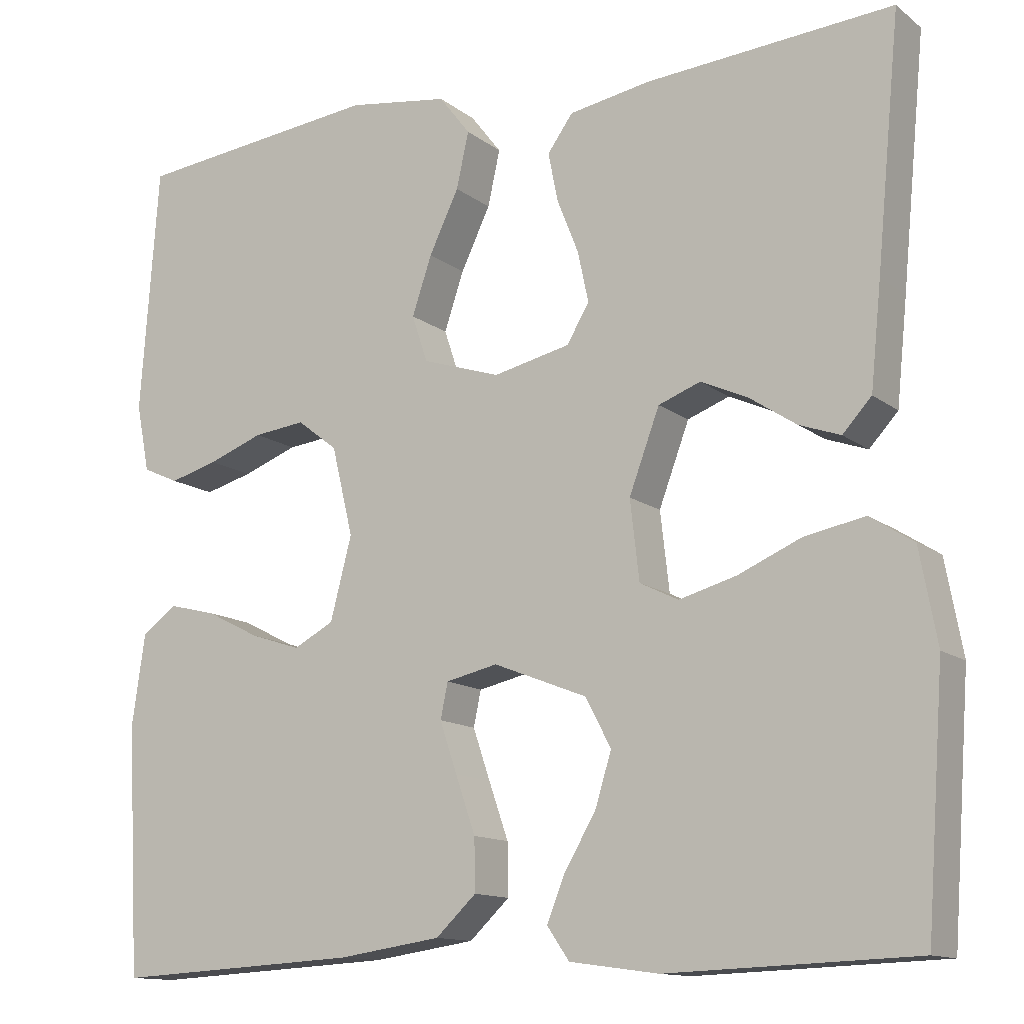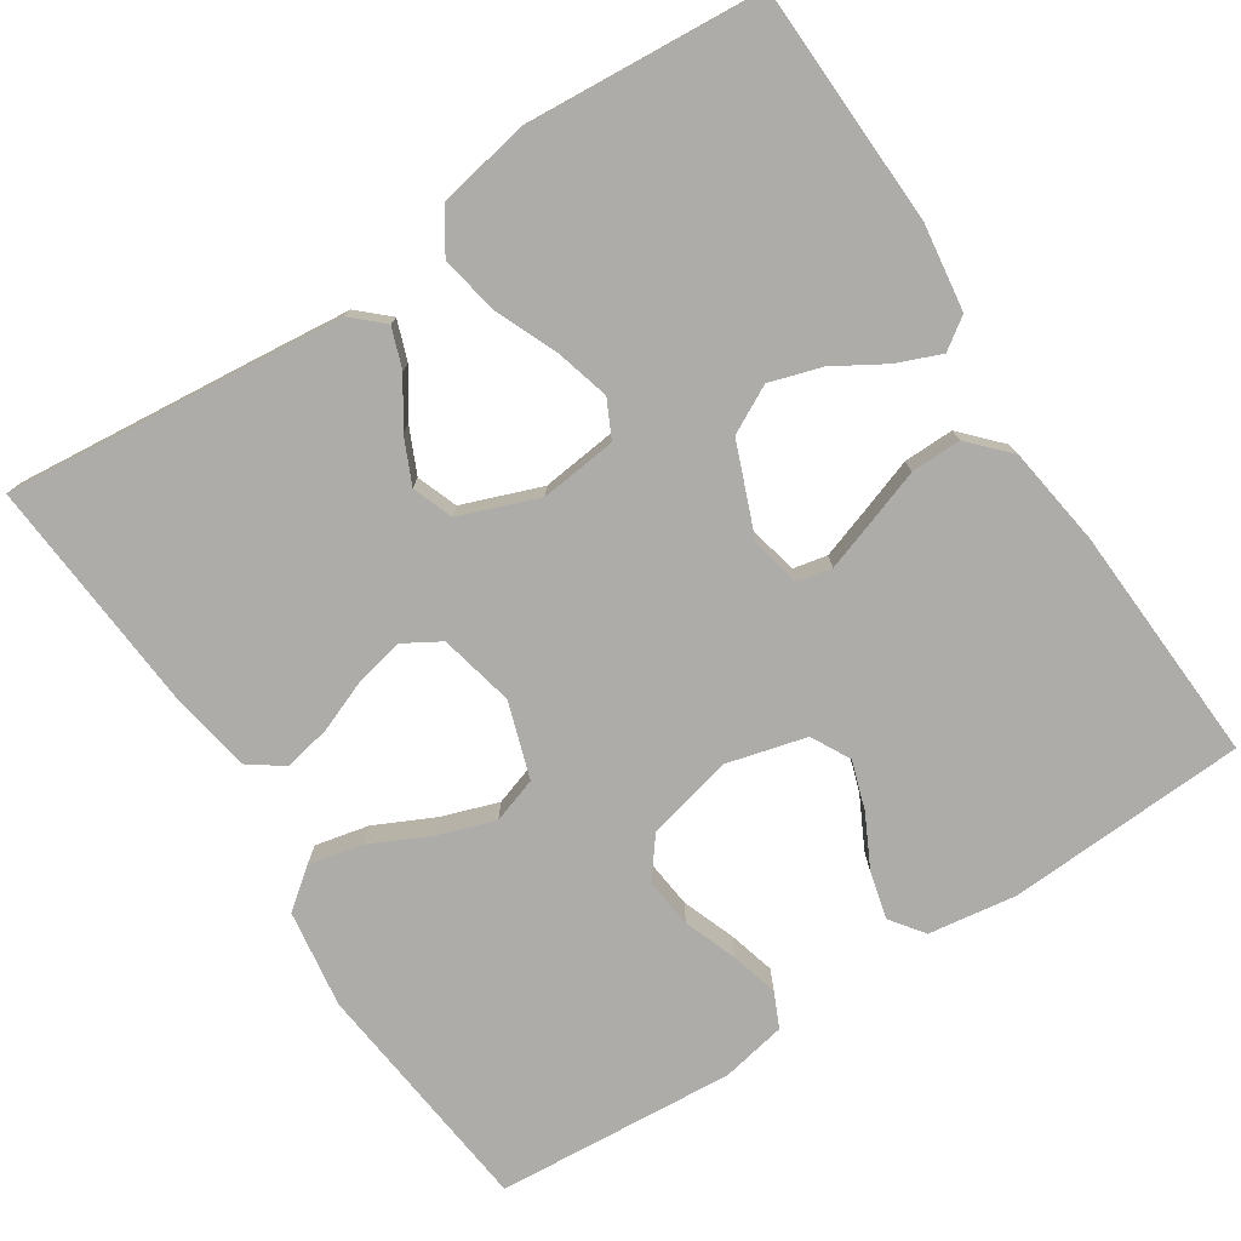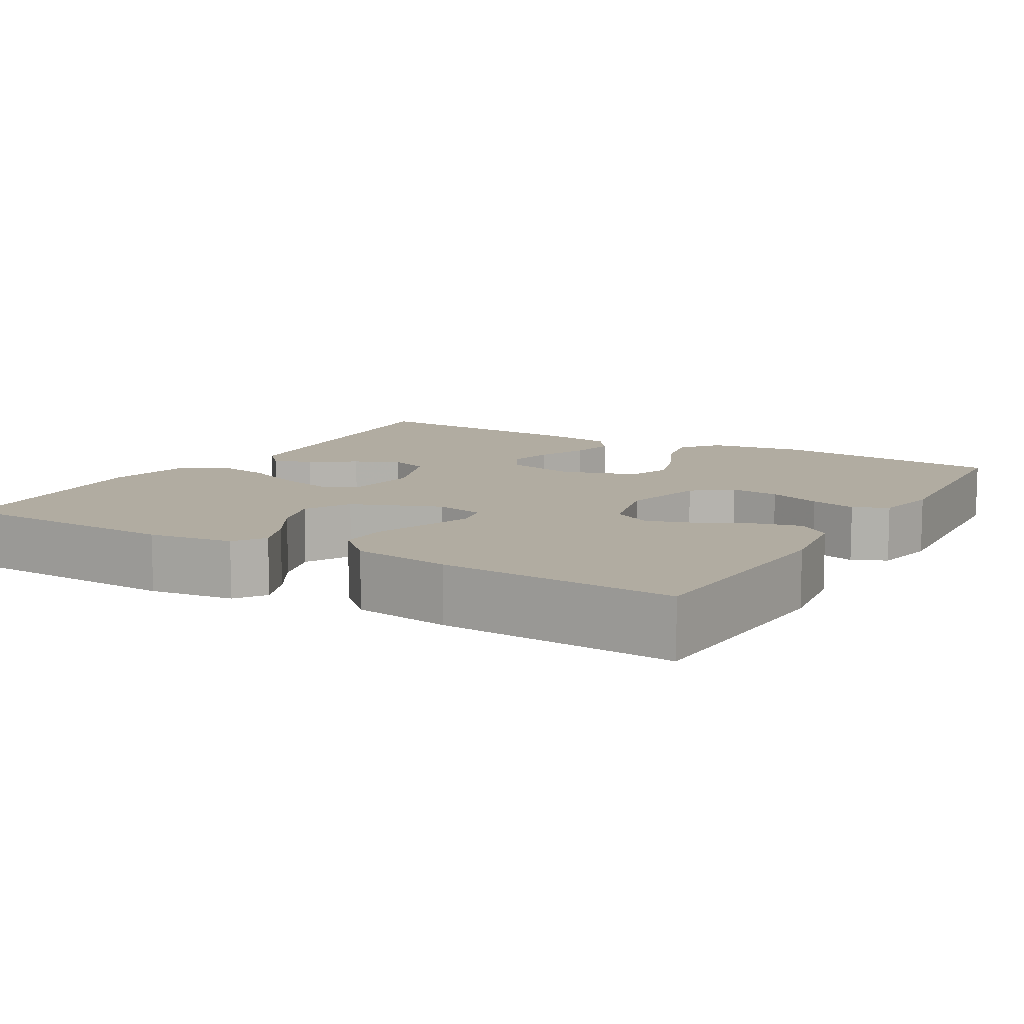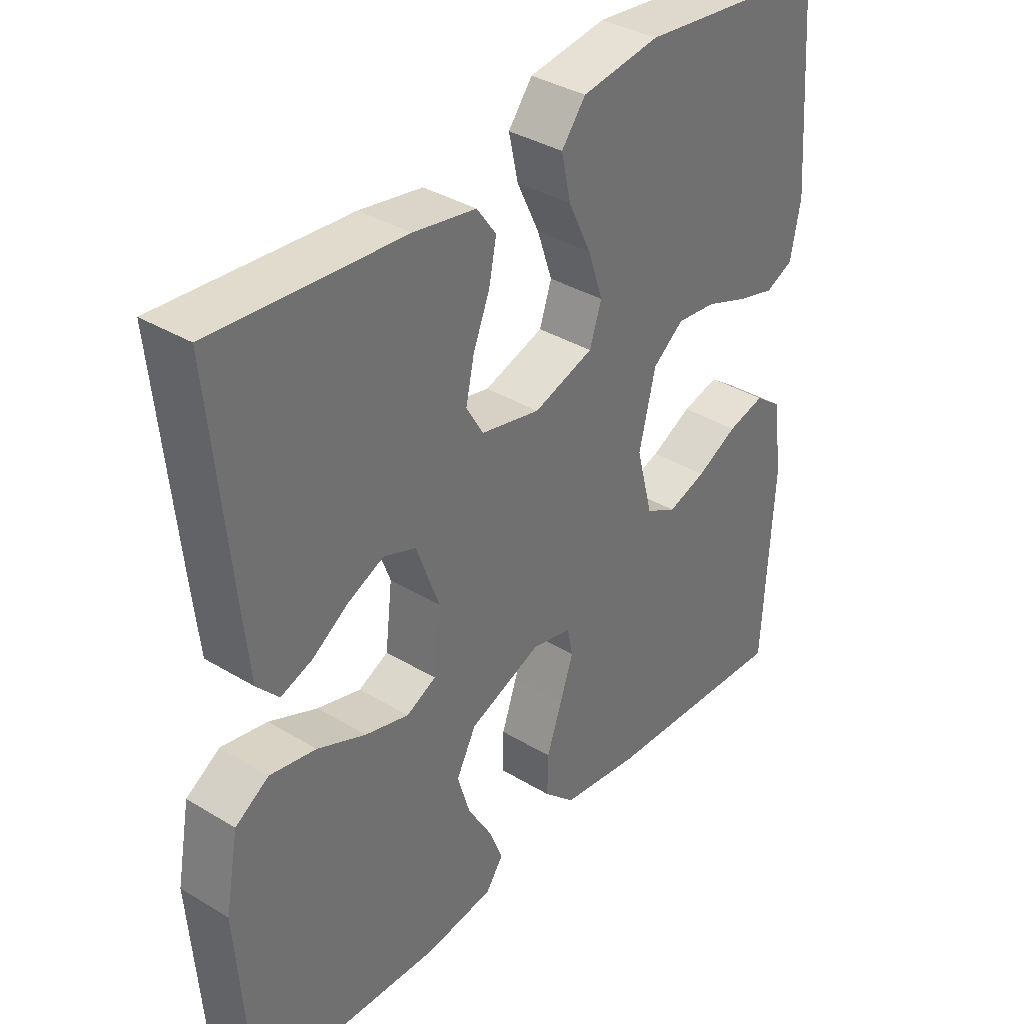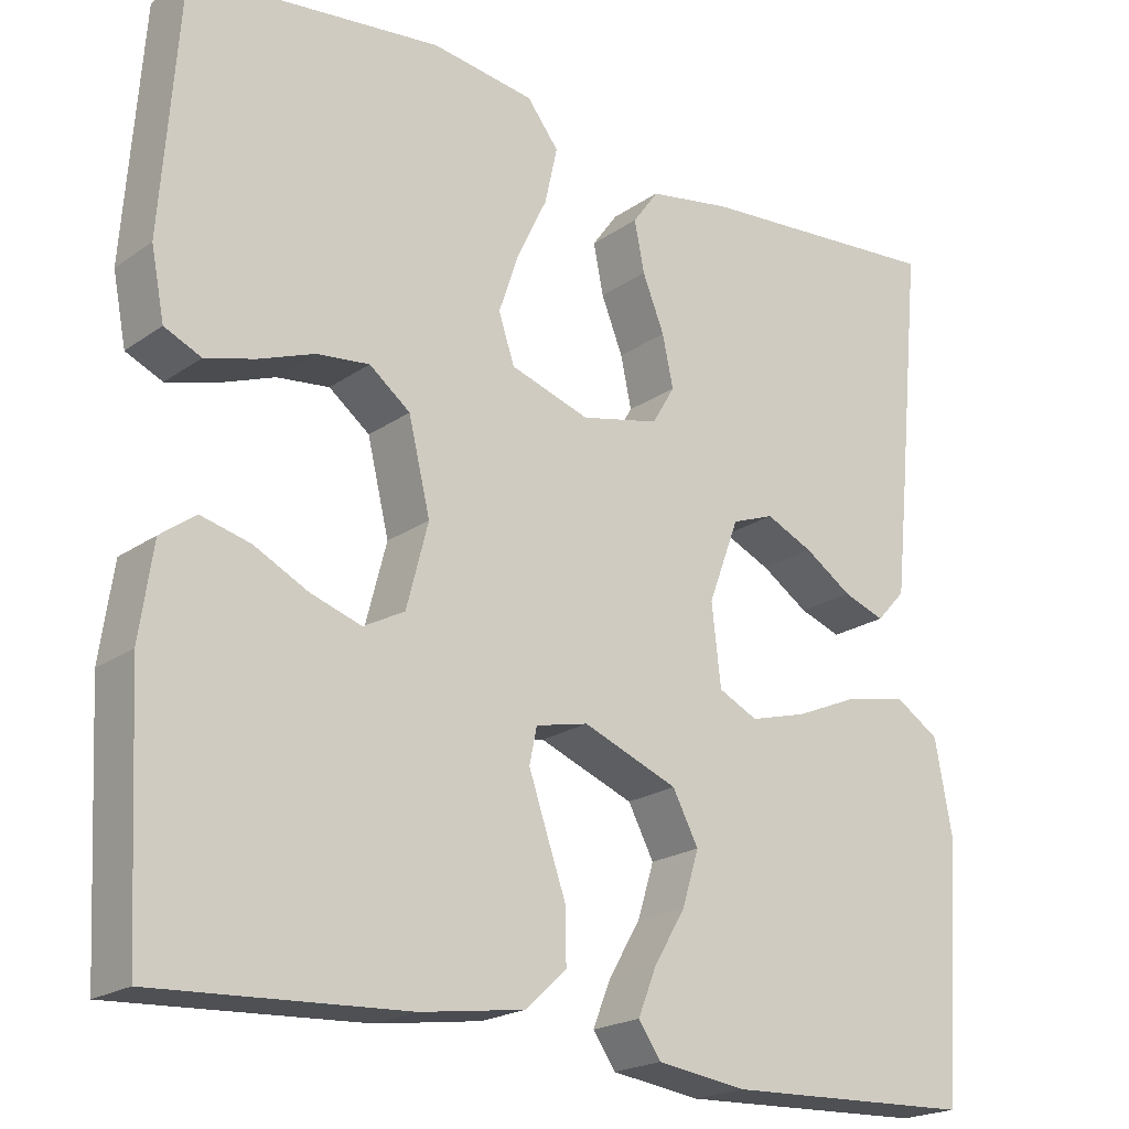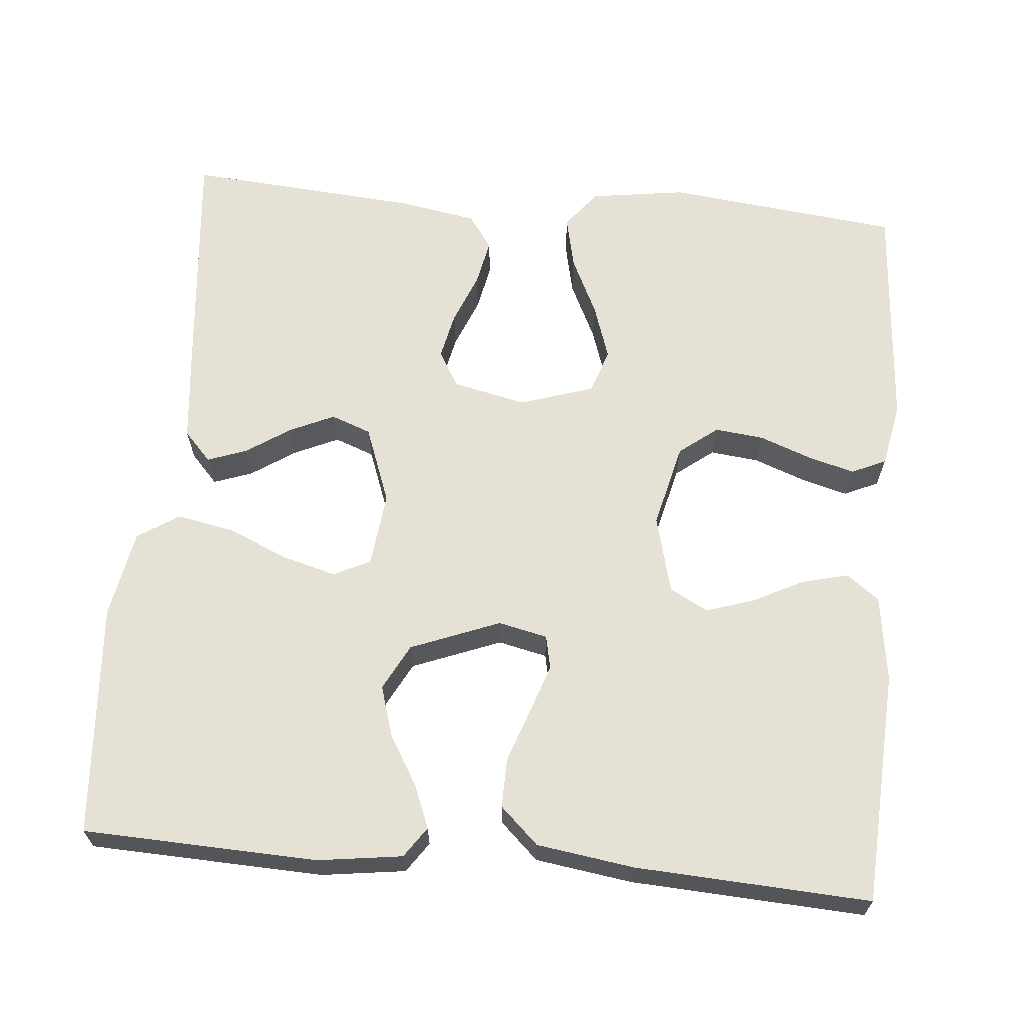
<metadata>
{"format":"obj","ext":"obj","renderer":"f3d","projection":"perspective","resolution":1024,"background":"white","views":[{"elev":-12.9,"azim":31.2,"up":"+Z"},{"elev":-76.7,"azim":123.0,"up":"+Y"},{"elev":10.2,"azim":-149.6,"up":"+Y"},{"elev":36.2,"azim":128.4,"up":"+Z"},{"elev":-20.6,"azim":-38.8,"up":"+Z"},{"elev":64.9,"azim":-174.8,"up":"+Y"}]}
</metadata>
<code>
v -0.5 0.07 0.5
v -0.2 0.07 0.533
v -0.077 0.07 0.515
v -0.039 0.07 0.466
v -0.054 0.07 0.398
v -0.09 0.07 0.323
v -0.114 0.07 0.252
v -0.095 0.07 0.195
v 0 0.07 0.164
v 0.094 0.07 0.185
v 0.121 0.07 0.231
v 0.108 0.07 0.292
v 0.082 0.07 0.357
v 0.07 0.07 0.417
v 0.101 0.07 0.46
v 0.2 0.07 0.477
v 0.5 0.07 0.5
v 0.471 0.07 0.2
v 0.458 0.07 0.074
v 0.423 0.07 0.036
v 0.373 0.07 0.054
v 0.316 0.07 0.092
v 0.259 0.07 0.118
v 0.208 0.07 0.099
v 0.171 0.07 0
v 0.182 0.07 -0.096
v 0.229 0.07 -0.119
v 0.298 0.07 -0.1
v 0.375 0.07 -0.067
v 0.448 0.07 -0.053
v 0.501 0.07 -0.087
v 0.522 0.07 -0.2
v 0.5 0.07 -0.5
v 0.2 0.07 -0.511
v 0.092 0.07 -0.496
v 0.065 0.07 -0.457
v 0.087 0.07 -0.402
v 0.125 0.07 -0.338
v 0.145 0.07 -0.273
v 0.114 0.07 -0.214
v 0 0.07 -0.169
v -0.063 0.07 -0.183
v -0.072 0.07 -0.226
v -0.051 0.07 -0.288
v -0.027 0.07 -0.357
v -0.026 0.07 -0.42
v -0.075 0.07 -0.466
v -0.2 0.07 -0.484
v -0.5 0.07 -0.5
v -0.516 0.07 -0.2
v -0.5 0.07 -0.089
v -0.458 0.07 -0.058
v -0.399 0.07 -0.073
v -0.334 0.07 -0.106
v -0.273 0.07 -0.126
v -0.224 0.07 -0.1
v -0.198 0.07 0
v -0.224 0.07 0.108
v -0.273 0.07 0.146
v -0.336 0.07 0.139
v -0.403 0.07 0.114
v -0.462 0.07 0.098
v -0.506 0.07 0.118
v -0.522 0.07 0.2
v -0.5 0 0.5
v -0.2 0 0.533
v -0.077 0 0.515
v -0.039 0 0.466
v -0.054 0 0.398
v -0.09 0 0.323
v -0.114 0 0.252
v -0.095 0 0.195
v 0 0 0.164
v 0.094 0 0.185
v 0.121 0 0.231
v 0.108 0 0.292
v 0.082 0 0.357
v 0.07 0 0.417
v 0.101 0 0.46
v 0.2 0 0.477
v 0.5 0 0.5
v 0.471 0 0.2
v 0.458 0 0.074
v 0.423 0 0.036
v 0.373 0 0.054
v 0.316 0 0.092
v 0.259 0 0.118
v 0.208 0 0.099
v 0.171 0 0
v 0.182 0 -0.096
v 0.229 0 -0.119
v 0.298 0 -0.1
v 0.375 0 -0.067
v 0.448 0 -0.053
v 0.501 0 -0.087
v 0.522 0 -0.2
v 0.5 0 -0.5
v 0.2 0 -0.511
v 0.092 0 -0.496
v 0.065 0 -0.457
v 0.087 0 -0.402
v 0.125 0 -0.338
v 0.145 0 -0.273
v 0.114 0 -0.214
v 0 0 -0.169
v -0.063 0 -0.183
v -0.072 0 -0.226
v -0.051 0 -0.288
v -0.027 0 -0.357
v -0.026 0 -0.42
v -0.075 0 -0.466
v -0.2 0 -0.484
v -0.5 0 -0.5
v -0.516 0 -0.2
v -0.5 0 -0.089
v -0.458 0 -0.058
v -0.399 0 -0.073
v -0.334 0 -0.106
v -0.273 0 -0.126
v -0.224 0 -0.1
v -0.198 0 0
v -0.224 0 0.108
v -0.273 0 0.146
v -0.336 0 0.139
v -0.403 0 0.114
v -0.462 0 0.098
v -0.506 0 0.118
v -0.522 0 0.2
f 60 61 62 63
f 60 63 64 1
f 51 52 53 54
f 51 54 55
f 50 51 55
f 49 50 55
f 48 49 55 56
f 44 45 46 47
f 43 44 47 48
f 42 43 48 56
f 35 36 37 38
f 35 38 39
f 34 35 39
f 33 34 39
f 32 33 39 40
f 28 29 30 31
f 27 28 31 32
f 19 20 21 22
f 19 22 23
f 18 19 23
f 17 18 23 24
f 15 16 17 24
f 12 13 14 15
f 11 12 15 24
f 3 4 5 6
f 3 6 7
f 2 3 7
f 59 60 1 2
f 58 59 2 7
f 57 58 7 8
f 41 42 56 57
f 41 57 8 9
f 27 32 40 41
f 26 27 41
f 25 26 41 9
f 10 11 24 25
f 9 10 25
f 127 126 125 124
f 65 128 127 124
f 118 117 116 115
f 119 118 115
f 119 115 114
f 119 114 113
f 120 119 113 112
f 111 110 109 108
f 112 111 108 107
f 120 112 107 106
f 102 101 100 99
f 103 102 99
f 103 99 98
f 103 98 97
f 104 103 97 96
f 95 94 93 92
f 96 95 92 91
f 86 85 84 83
f 87 86 83
f 87 83 82
f 88 87 82 81
f 88 81 80 79
f 79 78 77 76
f 88 79 76 75
f 70 69 68 67
f 71 70 67
f 71 67 66
f 66 65 124 123
f 71 66 123 122
f 72 71 122 121
f 121 120 106 105
f 73 72 121 105
f 105 104 96 91
f 105 91 90
f 73 105 90 89
f 89 88 75 74
f 89 74 73
f 1 65 66 2
f 2 66 67 3
f 3 67 68 4
f 4 68 69 5
f 5 69 70 6
f 6 70 71 7
f 7 71 72 8
f 8 72 73 9
f 9 73 74 10
f 10 74 75 11
f 11 75 76 12
f 12 76 77 13
f 13 77 78 14
f 14 78 79 15
f 15 79 80 16
f 16 80 81 17
f 17 81 82 18
f 18 82 83 19
f 19 83 84 20
f 20 84 85 21
f 21 85 86 22
f 22 86 87 23
f 23 87 88 24
f 24 88 89 25
f 25 89 90 26
f 26 90 91 27
f 27 91 92 28
f 28 92 93 29
f 29 93 94 30
f 30 94 95 31
f 31 95 96 32
f 32 96 97 33
f 33 97 98 34
f 34 98 99 35
f 35 99 100 36
f 36 100 101 37
f 37 101 102 38
f 38 102 103 39
f 39 103 104 40
f 40 104 105 41
f 41 105 106 42
f 42 106 107 43
f 43 107 108 44
f 44 108 109 45
f 45 109 110 46
f 46 110 111 47
f 47 111 112 48
f 48 112 113 49
f 49 113 114 50
f 50 114 115 51
f 51 115 116 52
f 52 116 117 53
f 53 117 118 54
f 54 118 119 55
f 55 119 120 56
f 56 120 121 57
f 57 121 122 58
f 58 122 123 59
f 59 123 124 60
f 60 124 125 61
f 61 125 126 62
f 62 126 127 63
f 63 127 128 64
f 64 128 65 1

</code>
